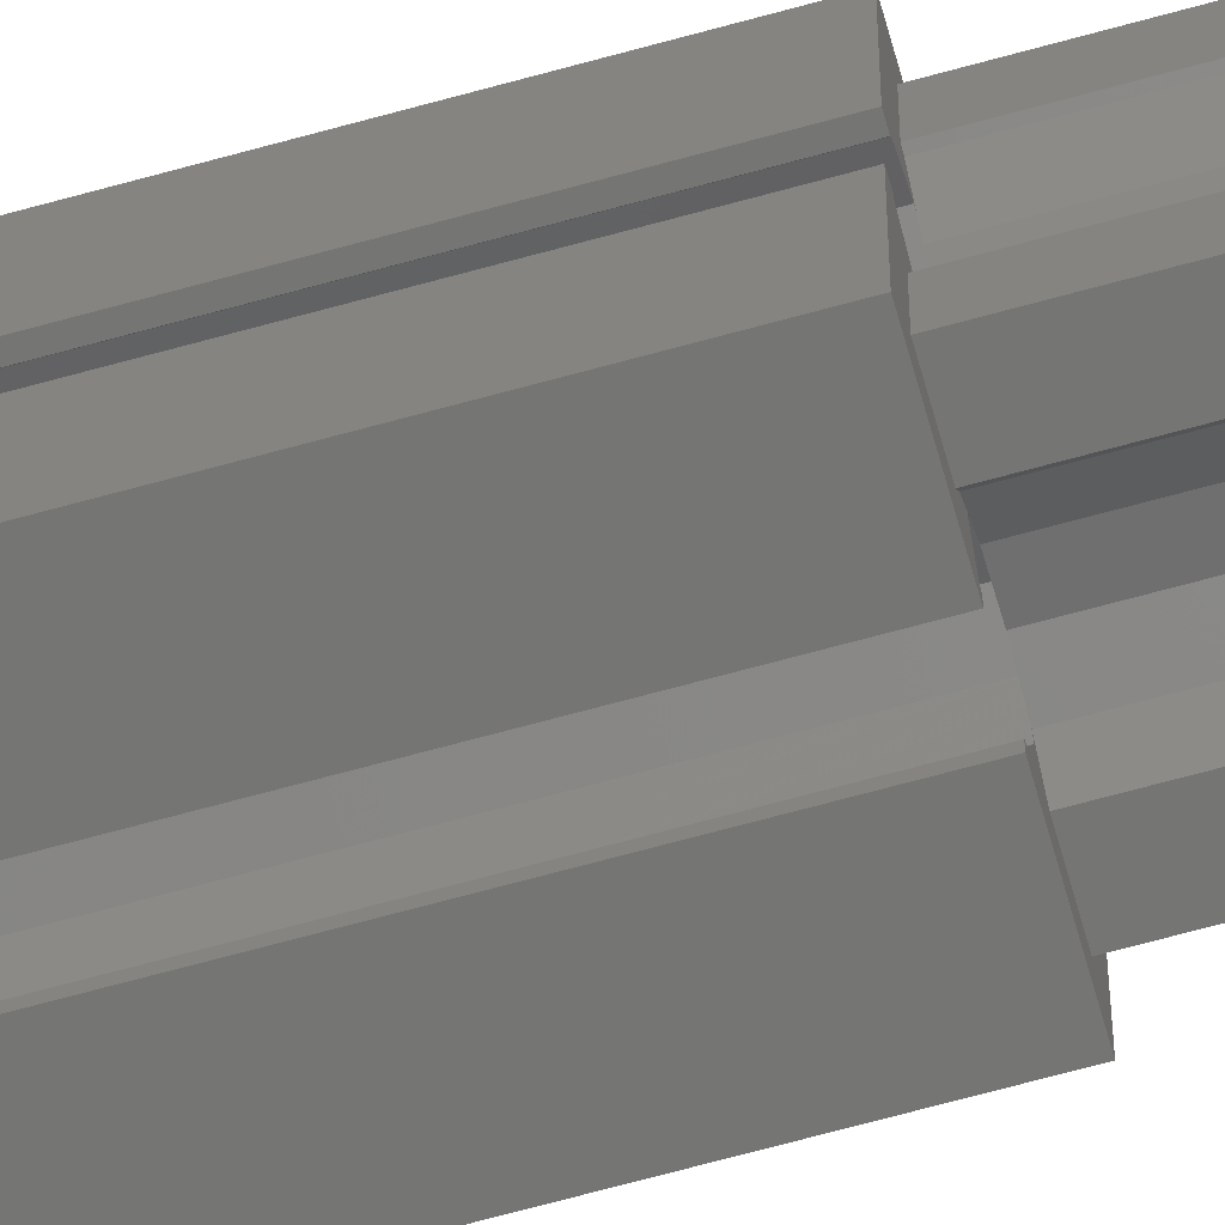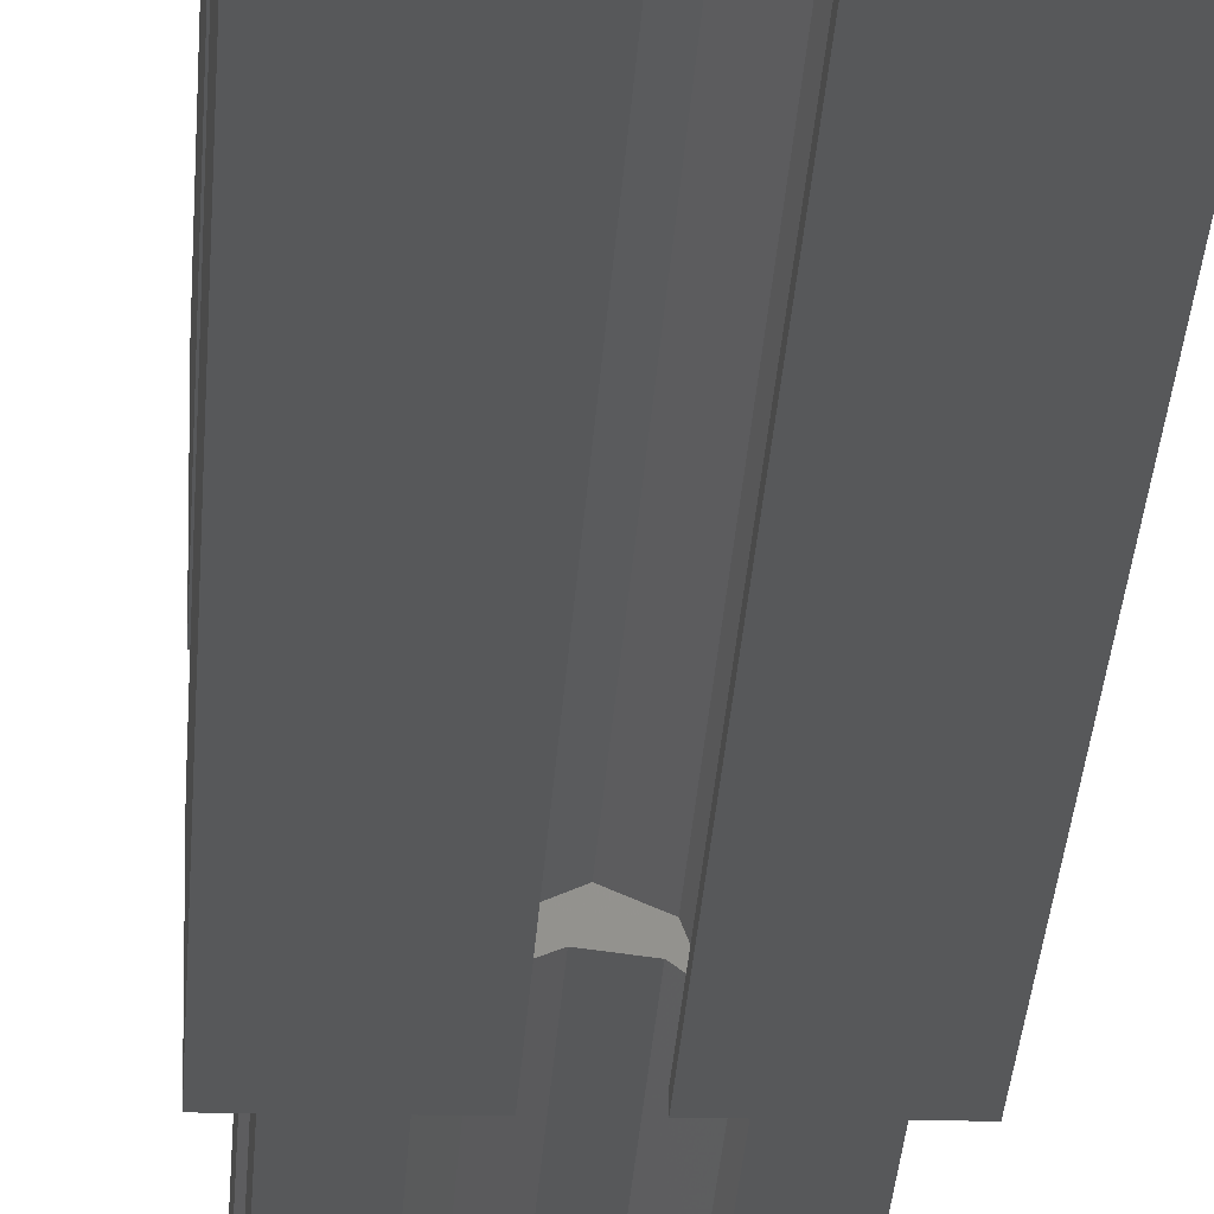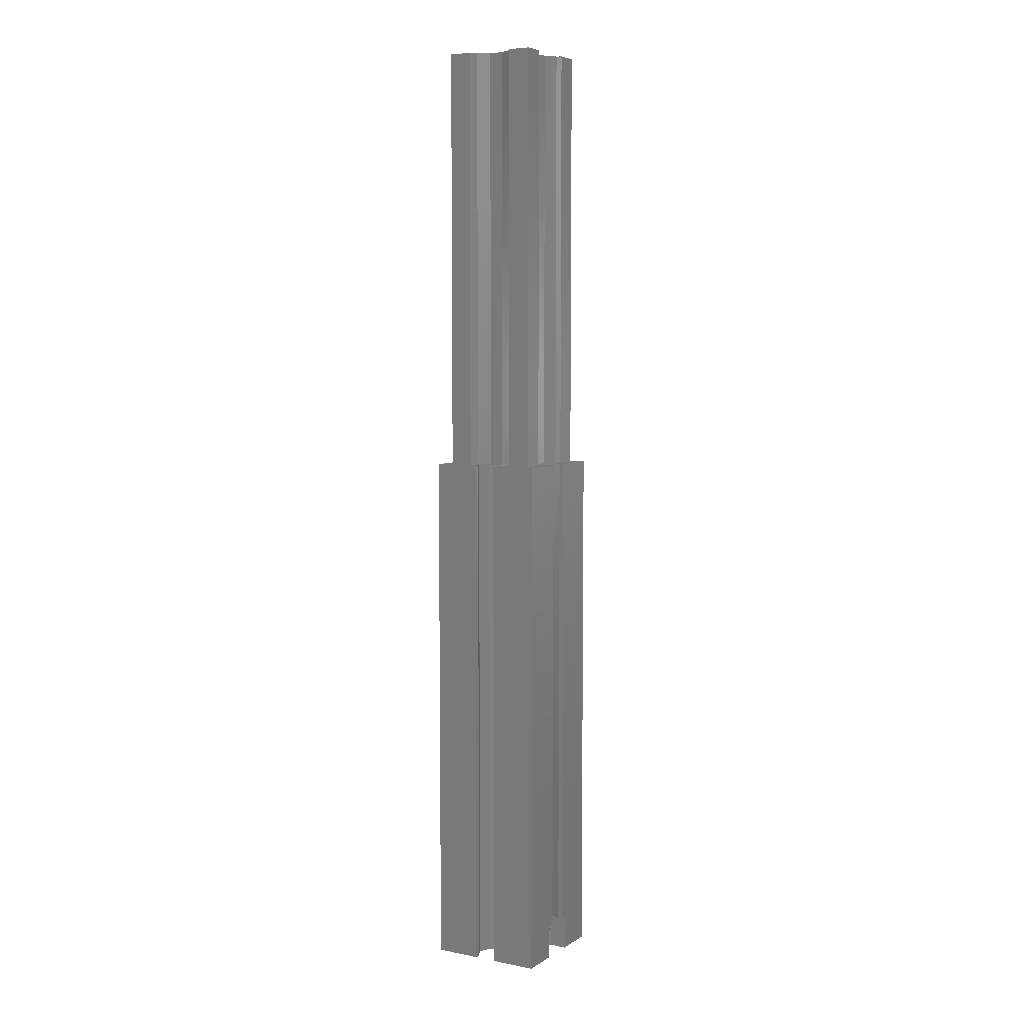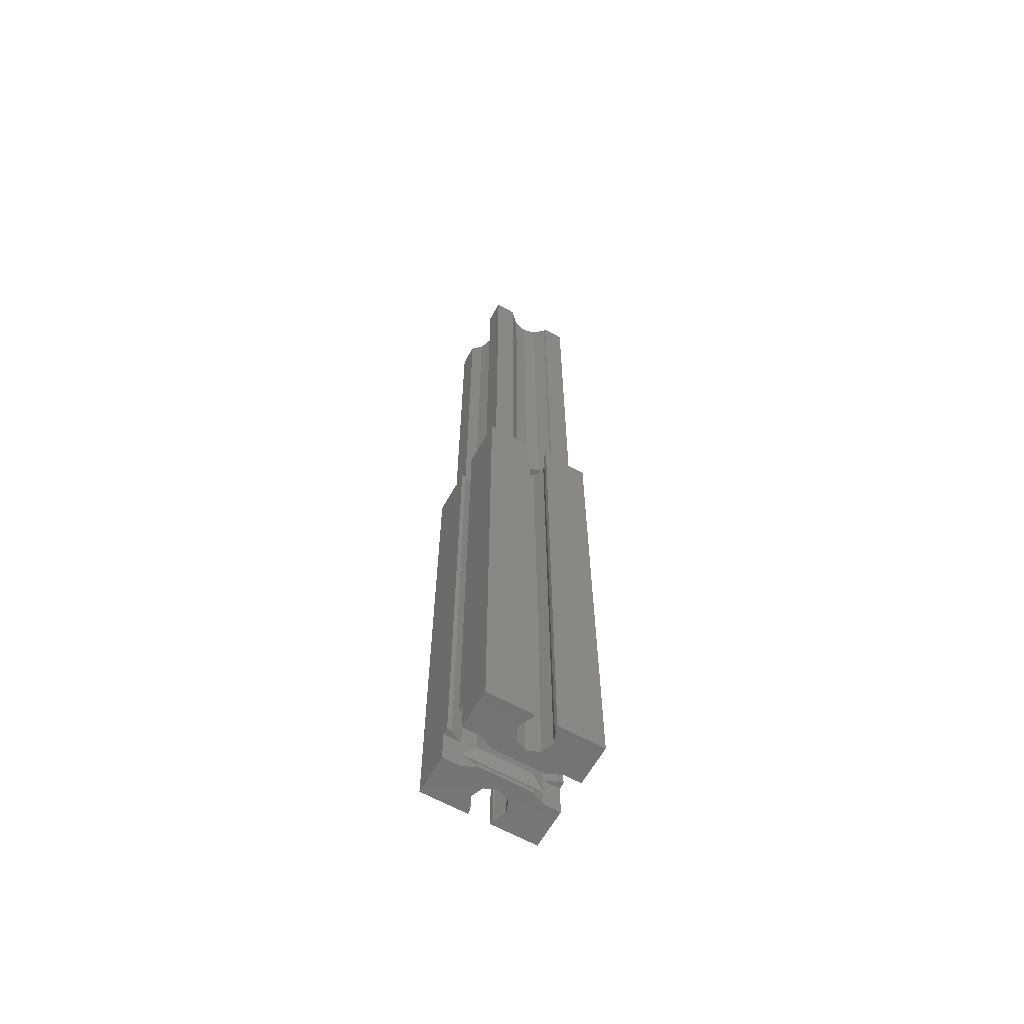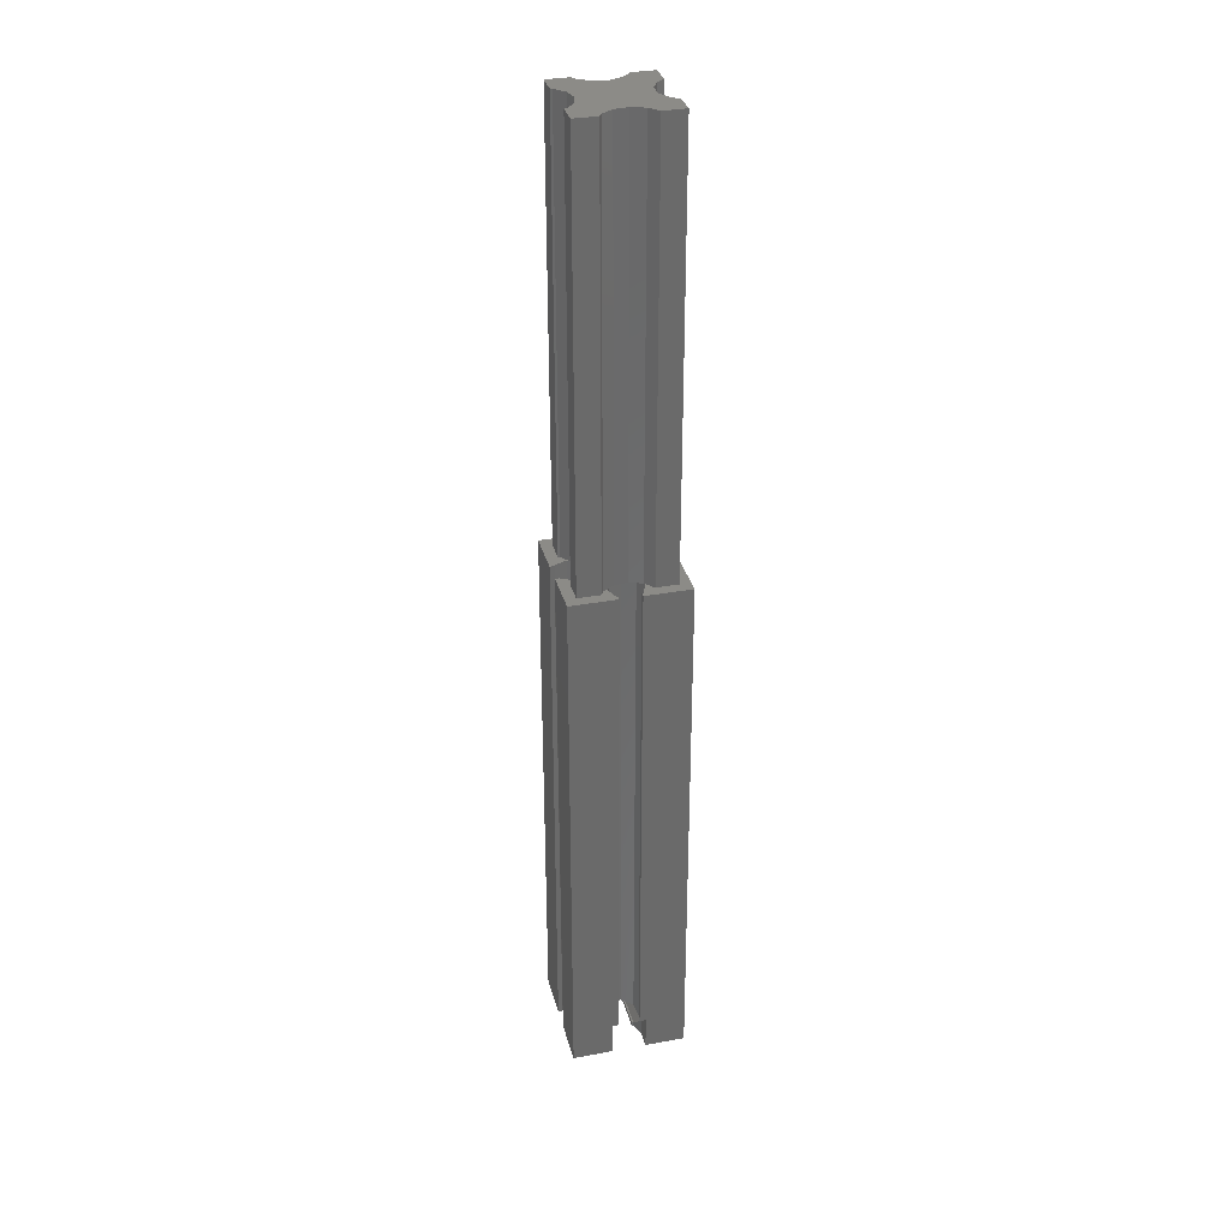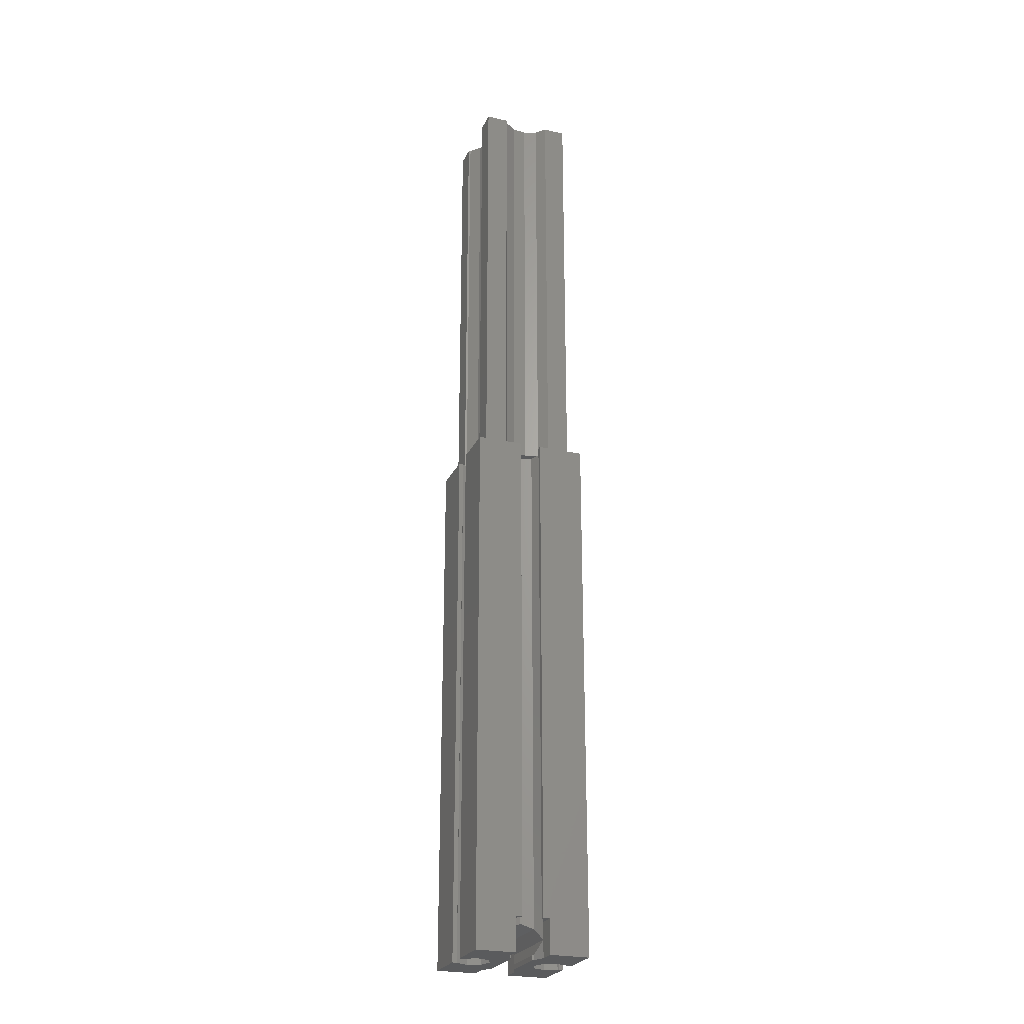
<metadata>
{"format":"stl","ext":"stl","renderer":"f3d","projection":"perspective","resolution":1024,"background":"white","views":[{"elev":-67.1,"azim":-74.4,"up":"+Y"},{"elev":-18.4,"azim":177.8,"up":"+Y"},{"elev":6.1,"azim":120.3,"up":"+Z"},{"elev":-63.4,"azim":-119.4,"up":"+Z"},{"elev":32.9,"azim":-14.3,"up":"+Z"},{"elev":-25.0,"azim":-20.3,"up":"+Z"}]}
</metadata>
<code>
# stl→obj: 194 verts, 384 faces
v 0 0 0
v 0 6.5 75
v 0 6.5 0
v 0 0 75
v 0 9.5 0
v 0 16 75
v 0 16 0
v 0 9.5 75
v 2.4 5.6 75
v 1.772 4.708 75
v 2.657 5.706 75
v 0.7029 6.303 75
v 1.5 4.605 75
v 5.694 2.628 75
v 5.006 2.152 75
v 5.6 2.4 75
v 6.303 0.7029 75
v 6.5 0 75
v 6.5 0.6213 75
v 4.663 1.5 75
v 1.5 1.5 75
v 0.6213 6.5 75
v 14.5 11.34 75
v 16 9.5 75
v 16 16 75
v 15.3 9.697 75
v 15.38 9.5 75
v 14.5 14.5 75
v 11.42 14.5 75
v 9.697 15.3 75
v 10.4 13.6 75
v 9.5 16 75
v 9.5 15.38 75
v 13.6 10.4 75
v 13.51 10.65 75
v 13.31 10.28 75
v 10.27 13.21 75
v 10.23 13.19 75
v 6.5 16 75
v 6.303 15.3 75
v 6.5 15.38 75
v 4.663 14.5 75
v 5.006 13.85 75
v 5.6 13.6 75
v 1.5 11.4 75
v 1.5 14.5 75
v 0.7029 9.697 75
v 0.6213 9.5 75
v 5.694 13.37 75
v 1.772 11.29 75
v 2.4 10.4 75
v 2.657 10.29 75
v 10.27 2.792 75
v 10.4 2.4 75
v 11.42 1.5 75
v 10.23 2.808 75
v 13.6 5.6 75
v 14.5 4.661 75
v 15.3 6.303 75
v 13.51 5.348 75
v 13.31 5.72 75
v 16 6.5 75
v 15.38 6.5 75
v 16 0 75
v 14.5 1.5 75
v 9.697 0.7029 75
v 9.5 0 75
v 9.5 0.6213 75
v 8.482 3.471 75
v 9.697 4.097 75
v 8 4.8 75
v 6.582 3.24 75
v 6.303 4.097 75
v 9.697 11.9 75
v 8.482 12.53 75
v 8 11.2 75
v 6.582 12.76 75
v 6.303 11.9 75
v 11.2 8 75
v 12.62 7.043 75
v 11.9 6.303 75
v 12.62 8.957 75
v 11.9 9.697 75
v 3.5 8 75
v 4.8 8 75
v 4.097 6.303 75
v 4.097 9.697 75
v 3.042 6.141 75
v 3.042 9.859 75
v 16 6.5 0
v 16 0 0
v 16 16 0
v 16 9.5 0
v 10.4 16 4.8
v 10.4 16 0
v 9.5 16 4.8
v 5.6 16 4.8
v 6.5 16 4.8
v 5.6 16 0
v 5.6 2.4 0
v 5.6 0 0
v 4.8 8 0
v 5.6 13.6 0
v 4.097 9.697 0
v 4.097 6.303 0
v 2.4 5.6 0
v 0.7029 6.303 0
v 0.6213 6.5 0
v 6.303 4.097 0
v 6.5 11.82 0
v 6.5 4.179 0
v 6.303 11.9 0
v 2.4 10.4 0
v 0.7029 9.697 0
v 0.6213 9.5 0
v 15.3 6.303 0
v 15.38 6.5 0
v 13.6 5.6 0
v 10.4 2.4 0
v 11.9 6.303 0
v 10.4 0 0
v 15.3 9.697 0
v 15.38 9.5 0
v 13.6 10.4 0
v 10.4 13.6 0
v 11.9 9.697 0
v 9.697 4.097 0
v 9.5 4.179 0
v 9.697 11.9 0
v 11.2 8 0
v 9.5 11.82 0
v 10.4 0 4.8
v 9.5 0 4.8
v 5.6 0 4.8
v 6.5 0 4.8
v 9.697 4.097 0.7029
v 10.4 2.4 2.4
v 10.4 2.4 4.8
v 9.697 4.097 4.097
v 6.5 4.179 0.6213
v 6.303 4.097 0.7029
v 8 4.8 4.8
v 6.303 4.097 4.097
v 9.5 4.179 0.6213
v 5.6 2.4 2.4
v 5.6 2.4 4.8
v 9.697 0.7029 4.8
v 6.5 0.6213 4.8
v 6.303 0.7029 4.8
v 9.5 0.6213 4.8
v 10.4 13.6 4.8
v 9.697 15.3 4.8
v 6.303 15.3 4.8
v 5.6 13.6 4.8
v 6.5 15.38 4.8
v 9.5 15.38 4.8
v 8 11.2 4.8
v 9.697 11.9 4.097
v 9.5 11.82 0.6213
v 9.697 11.9 0.7029
v 6.303 11.9 0.7029
v 5.6 13.6 2.4
v 6.303 11.9 4.097
v 6.5 11.82 0.6213
v 10.4 13.6 2.4
v 1.5 4.605 135
v 1.5 1.5 135
v 1.5 14.5 135
v 1.5 11.4 135
v 11.42 14.5 135
v 14.5 11.34 135
v 14.5 14.5 135
v 13.51 10.65 135
v 10.27 13.21 135
v 12.62 8.957 135
v 11.42 1.5 135
v 14.5 4.661 135
v 13.51 5.348 135
v 10.27 2.792 135
v 12.62 7.043 135
v 8.482 12.53 135
v 14.5 1.5 135
v 8.482 3.471 135
v 3.5 8 135
v 6.582 12.76 135
v 3.042 9.859 135
v 5.006 13.85 135
v 6.582 3.24 135
v 4.663 14.5 135
v 3.042 6.141 135
v 5.006 2.152 135
v 1.772 11.29 135
v 1.772 4.708 135
v 4.663 1.5 135
f 1 2 3
f 2 1 4
f 5 6 7
f 6 5 8
f 9 10 11
f 12 10 9
f 2 13 12
f 10 12 13
f 14 15 16
f 17 18 19
f 15 17 16
f 17 15 20
f 17 20 18
f 4 20 21
f 2 12 22
f 4 13 2
f 20 4 18
f 13 4 21
f 23 24 25
f 24 26 27
f 23 25 28
f 25 29 28
f 29 30 31
f 32 29 25
f 29 32 30
f 30 32 33
f 24 23 26
f 23 34 26
f 35 34 23
f 34 35 36
f 31 37 29
f 37 31 38
f 39 40 41
f 42 40 39
f 43 40 42
f 40 43 44
f 6 42 39
f 6 45 46
f 45 8 47
f 42 6 46
f 45 6 8
f 47 8 48
f 49 44 43
f 50 51 52
f 47 50 45
f 50 47 51
f 53 54 55
f 54 53 56
f 57 58 59
f 57 60 58
f 60 57 61
f 59 62 63
f 58 62 59
f 62 58 64
f 65 64 58
f 55 64 65
f 66 55 54
f 67 55 66
f 67 66 68
f 55 67 64
f 69 70 56
f 69 71 70
f 72 71 69
f 72 73 71
f 73 72 14
f 74 75 38
f 76 75 74
f 76 77 75
f 78 77 76
f 77 78 49
f 79 80 81
f 81 80 61
f 82 83 36
f 80 79 82
f 82 79 83
f 84 85 86
f 85 84 87
f 86 88 84
f 88 86 11
f 89 87 84
f 87 89 52
f 64 90 62
f 90 64 91
f 24 92 25
f 92 24 93
f 25 94 32
f 92 94 25
f 94 92 95
f 32 94 96
f 97 39 98
f 39 97 6
f 7 97 99
f 97 7 6
f 1 100 101
f 100 102 103
f 104 103 102
f 100 105 102
f 100 106 105
f 100 1 106
f 106 1 107
f 3 107 1
f 107 3 108
f 109 110 111
f 109 112 110
f 100 112 109
f 112 100 103
f 113 103 104
f 7 103 113
f 7 113 114
f 5 114 115
f 7 114 5
f 103 7 99
f 116 90 91
f 90 116 117
f 91 118 116
f 119 118 91
f 118 119 120
f 119 91 121
f 122 93 123
f 93 122 92
f 124 92 122
f 125 124 126
f 127 120 119
f 128 120 127
f 129 126 130
f 124 125 92
f 92 125 95
f 120 128 130
f 126 129 125
f 131 130 128
f 130 131 129
f 132 67 133
f 67 132 64
f 91 132 121
f 132 91 64
f 4 134 18
f 1 134 4
f 134 1 101
f 18 134 135
f 119 136 127
f 136 119 137
f 138 70 139
f 138 139 137
f 70 138 56
f 56 138 54
f 109 140 141
f 140 109 111
f 73 142 71
f 142 73 143
f 127 144 128
f 144 127 136
f 142 70 71
f 70 142 139
f 100 141 145
f 141 100 109
f 146 73 14
f 146 14 16
f 73 146 143
f 143 146 145
f 147 54 138
f 54 147 66
f 148 17 19
f 17 148 149
f 17 146 16
f 146 17 149
f 147 68 66
f 68 147 150
f 151 30 152
f 30 151 31
f 44 153 40
f 153 44 154
f 153 41 40
f 41 153 155
f 156 30 33
f 30 156 152
f 74 157 76
f 157 74 158
f 129 159 160
f 159 129 131
f 161 103 162
f 103 161 112
f 49 154 44
f 78 154 49
f 154 78 163
f 154 163 162
f 112 164 110
f 164 112 161
f 157 78 76
f 78 157 163
f 160 125 129
f 125 160 165
f 158 151 165
f 74 151 158
f 151 38 31
f 151 74 38
f 123 26 122
f 26 123 27
f 126 36 83
f 124 36 126
f 36 124 34
f 124 26 34
f 26 124 122
f 79 126 83
f 126 79 130
f 116 63 117
f 63 116 59
f 118 61 57
f 61 118 81
f 81 118 120
f 81 130 79
f 130 81 120
f 116 57 59
f 57 116 118
f 102 87 104
f 87 102 85
f 12 108 22
f 108 12 107
f 106 12 9
f 12 106 107
f 114 51 47
f 51 114 113
f 113 52 51
f 52 113 87
f 87 113 104
f 48 114 47
f 114 48 115
f 105 11 86
f 106 11 105
f 11 106 9
f 105 85 102
f 85 105 86
f 18 148 19
f 148 18 135
f 133 68 150
f 68 133 67
f 41 98 39
f 98 41 155
f 156 32 96
f 32 156 33
f 123 24 27
f 24 123 93
f 90 63 62
f 63 90 117
f 5 48 8
f 48 5 115
f 108 2 22
f 2 108 3
f 165 139 158
f 139 165 137
f 142 158 139
f 158 142 157
f 143 157 142
f 157 143 163
f 136 165 160
f 165 136 137
f 161 140 164
f 140 161 141
f 143 162 163
f 162 143 145
f 162 141 161
f 141 162 145
f 159 136 160
f 136 159 144
f 162 97 154
f 97 162 99
f 99 162 103
f 152 94 151
f 96 152 156
f 152 96 94
f 153 98 155
f 97 153 154
f 153 97 98
f 165 95 125
f 95 165 94
f 94 165 151
f 134 145 146
f 101 145 134
f 145 101 100
f 132 147 138
f 133 147 132
f 147 133 150
f 135 149 148
f 134 149 135
f 149 134 146
f 121 137 119
f 132 137 121
f 137 132 138
f 128 159 131
f 159 128 144
f 140 110 164
f 110 140 111
f 21 166 13
f 166 21 167
f 45 168 46
f 168 45 169
f 170 171 172
f 171 170 173
f 173 174 175
f 173 170 174
f 176 177 178
f 179 178 180
f 176 178 179
f 181 175 174
f 175 181 180
f 177 176 182
f 183 180 181
f 180 183 179
f 184 181 185
f 181 184 183
f 186 185 187
f 183 184 188
f 168 187 189
f 190 188 184
f 188 190 191
f 185 186 184
f 187 192 186
f 187 168 192
f 192 168 169
f 193 191 190
f 167 191 193
f 167 193 166
f 191 167 194
f 182 58 177
f 58 182 65
f 171 28 172
f 28 171 23
f 55 182 176
f 182 55 65
f 21 194 167
f 194 21 20
f 28 170 172
f 170 28 29
f 42 168 189
f 168 42 46
f 72 183 188
f 183 72 69
f 55 179 53
f 179 55 176
f 69 179 183
f 56 179 69
f 179 56 53
f 194 15 191
f 15 194 20
f 14 191 15
f 191 14 188
f 188 14 72
f 187 42 189
f 42 187 43
f 37 170 29
f 170 37 174
f 49 185 77
f 185 49 187
f 187 49 43
f 38 174 37
f 174 38 181
f 181 38 75
f 75 185 181
f 185 75 77
f 180 82 175
f 82 180 80
f 35 171 173
f 171 35 23
f 173 36 35
f 175 36 173
f 36 175 82
f 180 61 80
f 178 61 180
f 61 178 60
f 58 178 177
f 178 58 60
f 84 186 89
f 186 84 184
f 52 192 50
f 186 52 89
f 52 186 192
f 88 184 84
f 184 88 190
f 45 192 169
f 192 45 50
f 11 190 88
f 10 190 11
f 190 10 193
f 10 166 193
f 166 10 13

</code>
